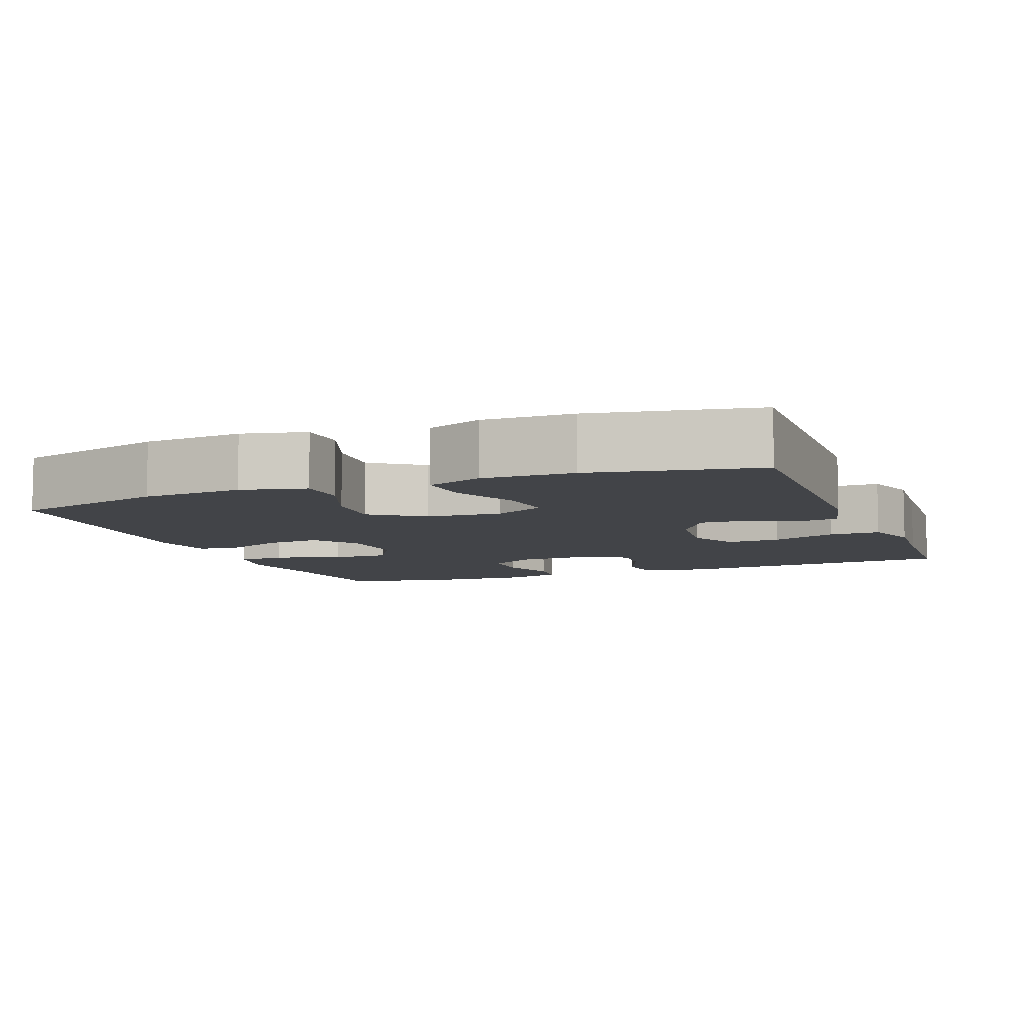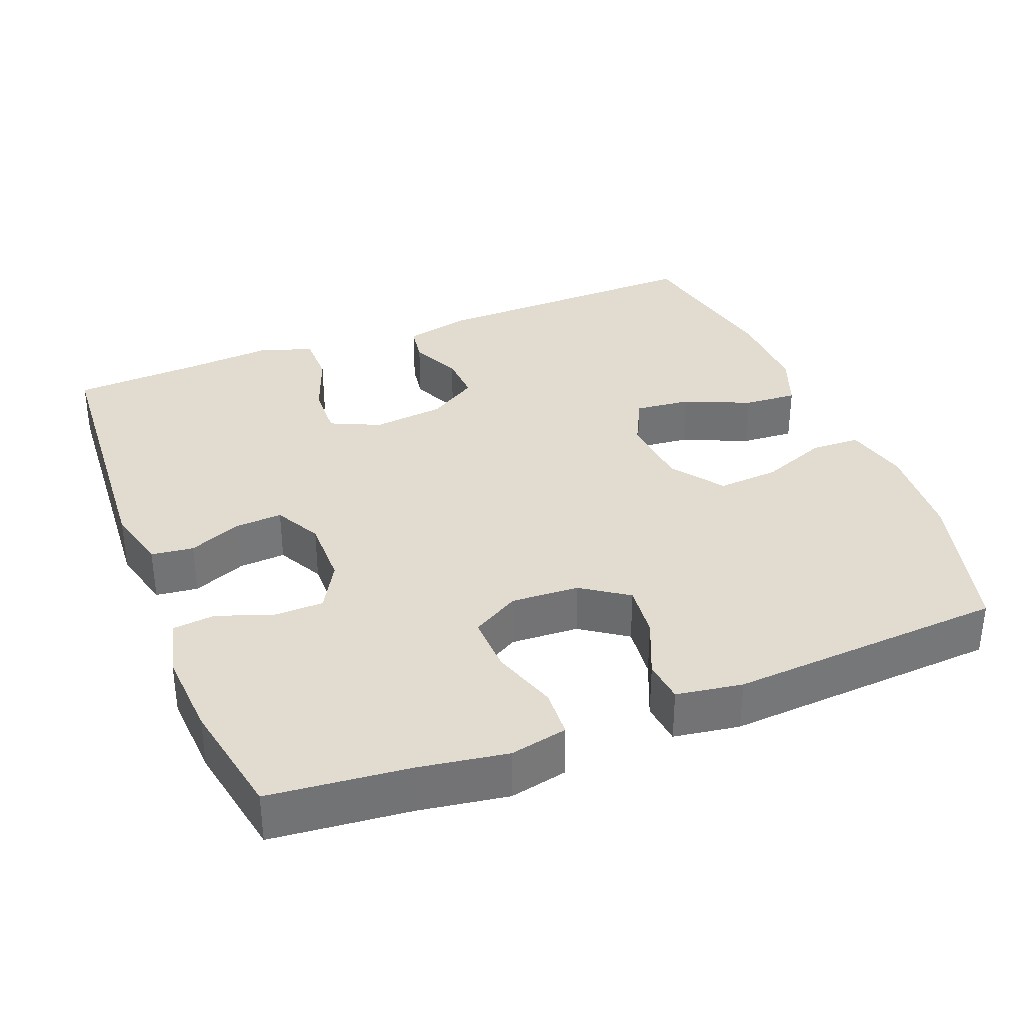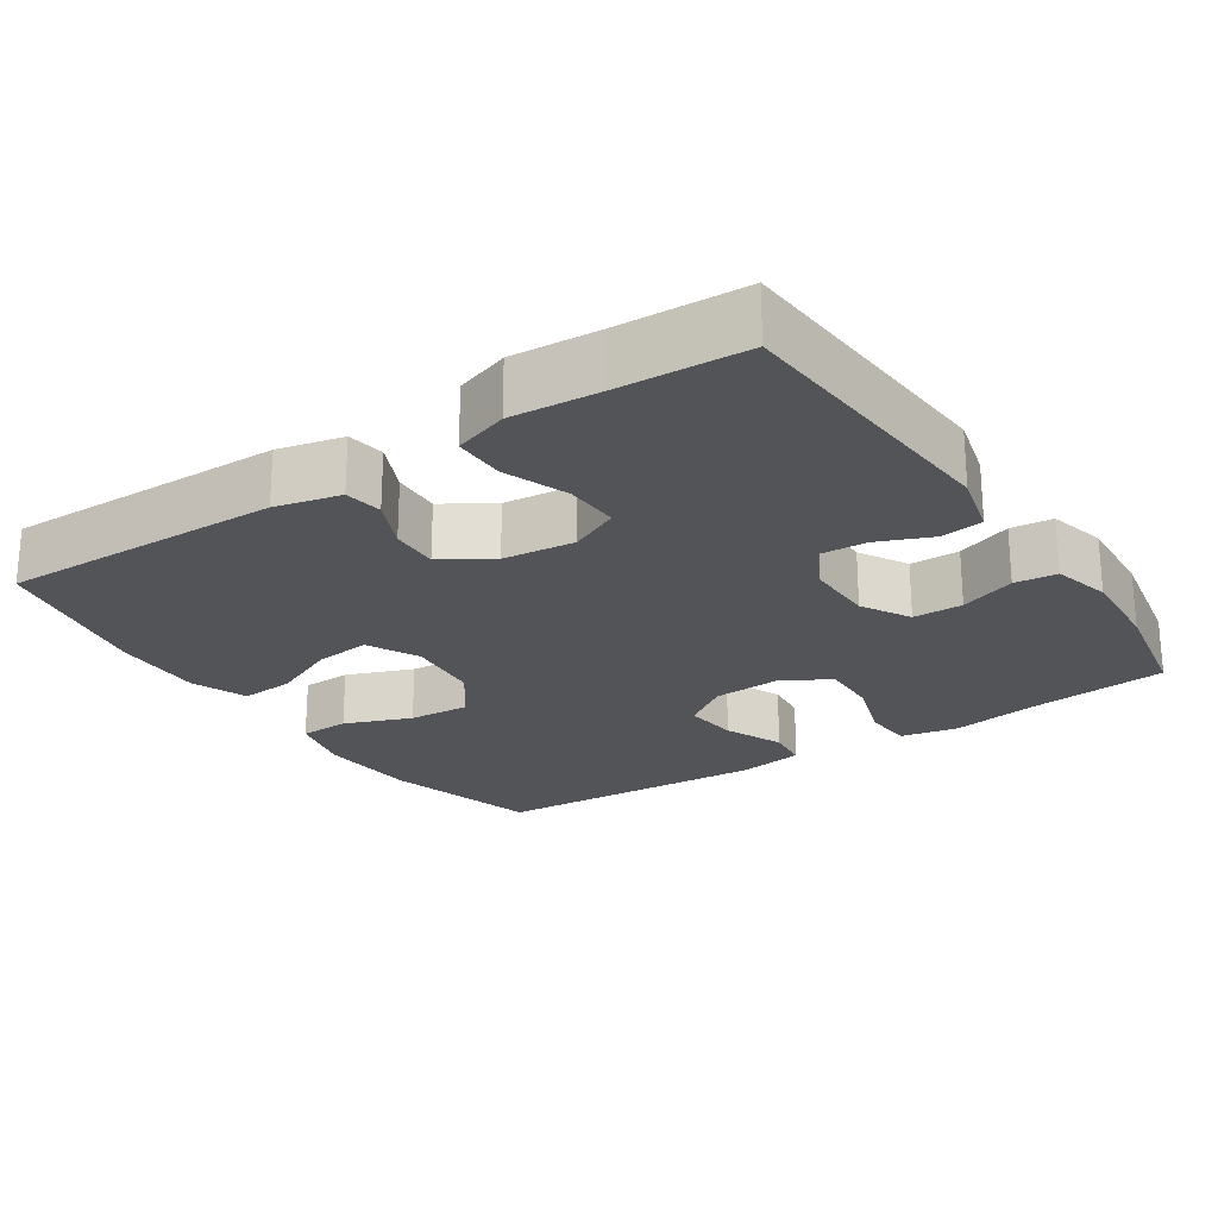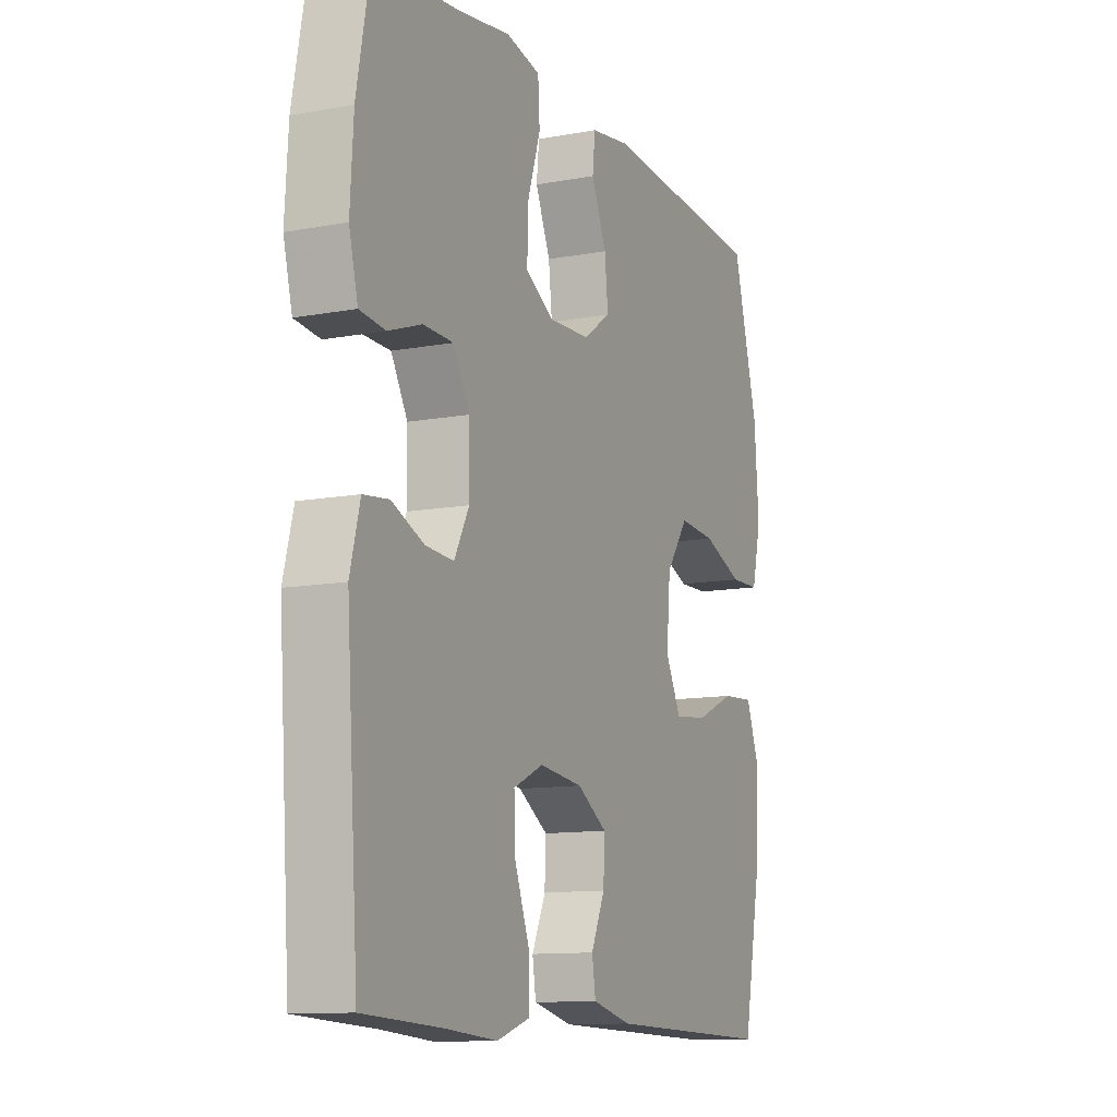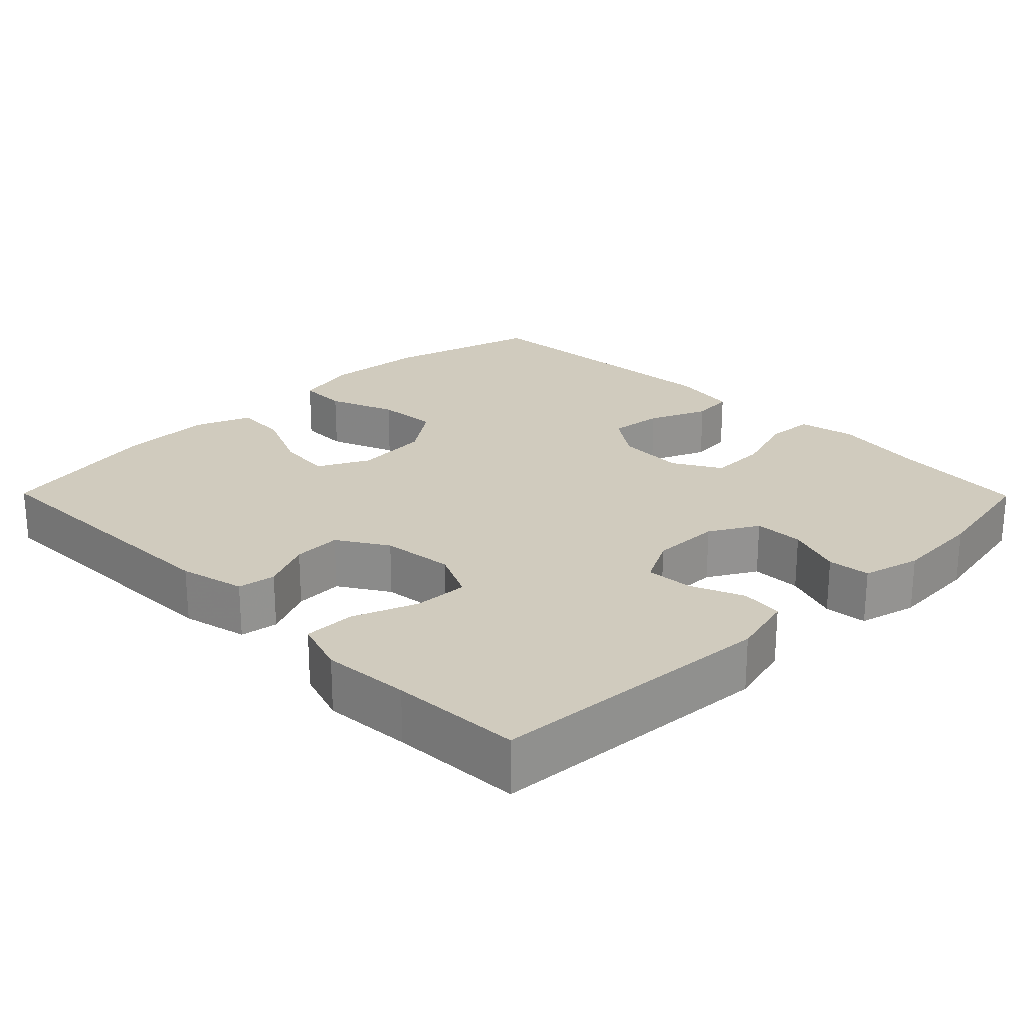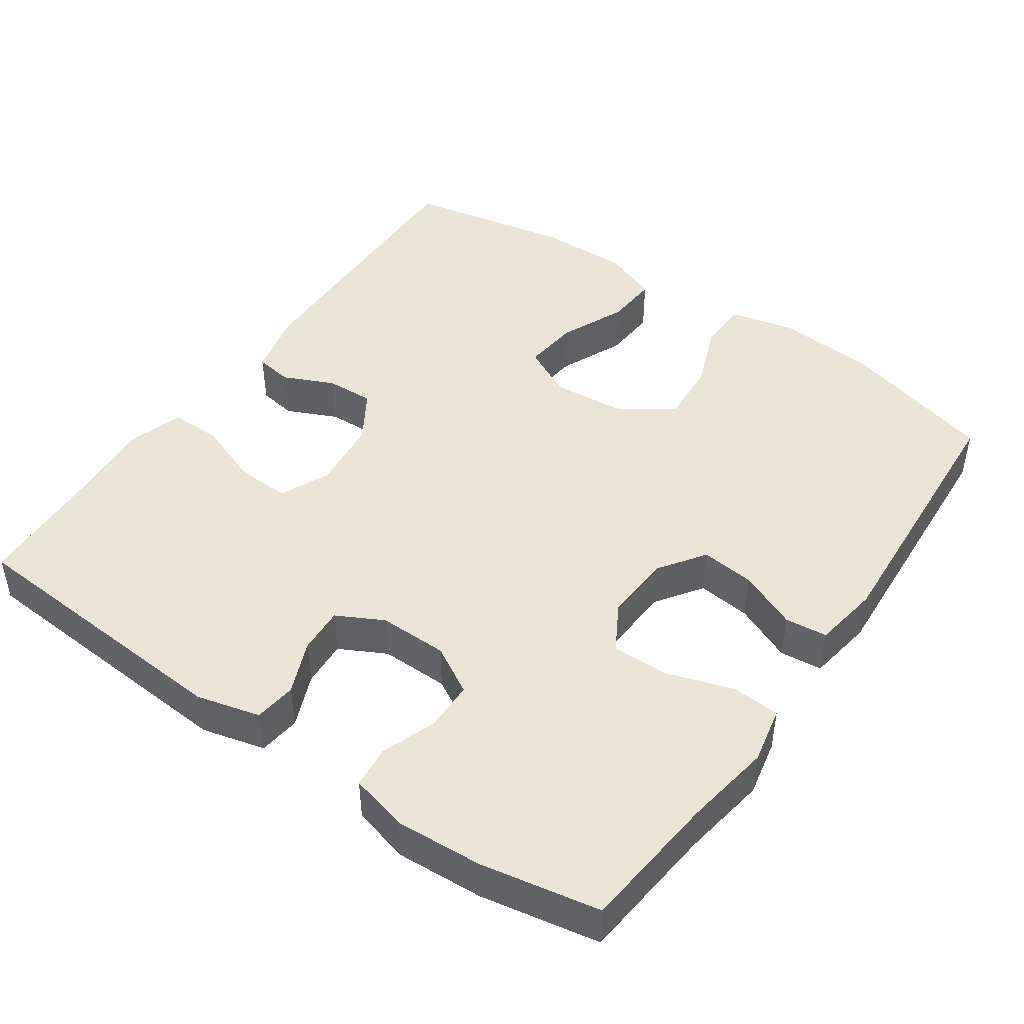
<metadata>
{"format":"obj","ext":"obj","renderer":"f3d","projection":"perspective","resolution":1024,"background":"white","views":[{"elev":-7.7,"azim":111.3,"up":"+Y"},{"elev":34.5,"azim":-21.6,"up":"+Y"},{"elev":-23.3,"azim":-146.3,"up":"+Y"},{"elev":-11.6,"azim":-65.8,"up":"+Z"},{"elev":23.4,"azim":-134.6,"up":"+Y"},{"elev":45.7,"azim":-55.2,"up":"+Y"}]}
</metadata>
<code>
v 0.5 0.07 -0.5
v 0.121 0.07 -0.492
v 0.033 0.07 -0.471
v 0.025 0.07 -0.42
v 0.056 0.07 -0.352
v 0.059 0.07 -0.287
v -0.008 0.07 -0.245
v -0.105 0.07 -0.234
v -0.172 0.07 -0.265
v -0.169 0.07 -0.338
v -0.136 0.07 -0.425
v -0.136 0.07 -0.494
v -0.209 0.07 -0.518
v -0.326 0.07 -0.509
v -0.5 0.07 -0.5
v -0.527 0.07 -0.116
v -0.505 0.07 -0.03
v -0.448 0.07 -0.023
v -0.376 0.07 -0.053
v -0.313 0.07 -0.057
v -0.28 0.07 0.006
v -0.281 0.07 0.099
v -0.318 0.07 0.164
v -0.385 0.07 0.165
v -0.46 0.07 0.138
v -0.517 0.07 0.144
v -0.537 0.07 0.222
v -0.53 0.07 0.34
v -0.5 0.07 0.5
v -0.313 0.07 0.519
v -0.194 0.07 0.538
v -0.117 0.07 0.522
v -0.113 0.07 0.457
v -0.142 0.07 0.368
v -0.144 0.07 0.29
v -0.08 0.07 0.253
v 0.012 0.07 0.258
v 0.074 0.07 0.301
v 0.066 0.07 0.374
v 0.032 0.07 0.453
v 0.038 0.07 0.51
v 0.127 0.07 0.524
v 0.5 0.07 0.5
v 0.557 0.07 0.291
v 0.567 0.07 0.156
v 0.546 0.07 0.069
v 0.479 0.07 0.067
v 0.389 0.07 0.102
v 0.306 0.07 0.108
v 0.256 0.07 0.038
v 0.247 0.07 -0.063
v 0.282 0.07 -0.132
v 0.357 0.07 -0.124
v 0.446 0.07 -0.085
v 0.518 0.07 -0.08
v 0.547 0.07 -0.155
v 0.544 0.07 -0.277
v 0.5 0 -0.5
v 0.121 0 -0.492
v 0.033 0 -0.471
v 0.025 0 -0.42
v 0.056 0 -0.352
v 0.059 0 -0.287
v -0.008 0 -0.245
v -0.105 0 -0.234
v -0.172 0 -0.265
v -0.169 0 -0.338
v -0.136 0 -0.425
v -0.136 0 -0.494
v -0.209 0 -0.518
v -0.326 0 -0.509
v -0.5 0 -0.5
v -0.527 0 -0.116
v -0.505 0 -0.03
v -0.448 0 -0.023
v -0.376 0 -0.053
v -0.313 0 -0.057
v -0.28 0 0.006
v -0.281 0 0.099
v -0.318 0 0.164
v -0.385 0 0.165
v -0.46 0 0.138
v -0.517 0 0.144
v -0.537 0 0.222
v -0.53 0 0.34
v -0.5 0 0.5
v -0.313 0 0.519
v -0.194 0 0.538
v -0.117 0 0.522
v -0.113 0 0.457
v -0.142 0 0.368
v -0.144 0 0.29
v -0.08 0 0.253
v 0.012 0 0.258
v 0.074 0 0.301
v 0.066 0 0.374
v 0.032 0 0.453
v 0.038 0 0.51
v 0.127 0 0.524
v 0.5 0 0.5
v 0.557 0 0.291
v 0.567 0 0.156
v 0.546 0 0.069
v 0.479 0 0.067
v 0.389 0 0.102
v 0.306 0 0.108
v 0.256 0 0.038
v 0.247 0 -0.063
v 0.282 0 -0.132
v 0.357 0 -0.124
v 0.446 0 -0.085
v 0.518 0 -0.08
v 0.547 0 -0.155
v 0.544 0 -0.277
f 3 4 5
f 2 3 5
f 1 2 5
f 57 1 5
f 56 57 5
f 55 56 5
f 54 55 5
f 53 54 5
f 52 53 5 6
f 51 52 6 7
f 50 51 7 8
f 49 50 8 9
f 46 47 48
f 45 46 48
f 44 45 48
f 43 44 48
f 42 43 48
f 41 42 48
f 40 41 48
f 39 40 48
f 38 39 48 49
f 37 38 49 9
f 32 33 34
f 31 32 34
f 30 31 34
f 30 34 35
f 29 30 35
f 28 29 35
f 27 28 35
f 26 27 35
f 25 26 35
f 24 25 35
f 23 24 35 36
f 17 18 19
f 16 17 19
f 15 16 19
f 14 15 19
f 14 19 20
f 13 14 20
f 12 13 20
f 11 12 20
f 10 11 20
f 9 10 20 21
f 22 23 36 37
f 9 21 22 37
f 62 61 60
f 62 60 59
f 62 59 58
f 62 58 114
f 62 114 113
f 62 113 112
f 62 112 111
f 62 111 110
f 63 62 110 109
f 64 63 109 108
f 65 64 108 107
f 66 65 107 106
f 105 104 103
f 105 103 102
f 105 102 101
f 105 101 100
f 105 100 99
f 105 99 98
f 105 98 97
f 105 97 96
f 106 105 96 95
f 66 106 95 94
f 91 90 89
f 91 89 88
f 91 88 87
f 92 91 87
f 92 87 86
f 92 86 85
f 92 85 84
f 92 84 83
f 92 83 82
f 92 82 81
f 93 92 81 80
f 76 75 74
f 76 74 73
f 76 73 72
f 76 72 71
f 77 76 71
f 77 71 70
f 77 70 69
f 77 69 68
f 77 68 67
f 78 77 67 66
f 94 93 80 79
f 94 79 78 66
f 1 58 59 2
f 2 59 60 3
f 3 60 61 4
f 4 61 62 5
f 5 62 63 6
f 6 63 64 7
f 7 64 65 8
f 8 65 66 9
f 9 66 67 10
f 10 67 68 11
f 11 68 69 12
f 12 69 70 13
f 13 70 71 14
f 14 71 72 15
f 15 72 73 16
f 16 73 74 17
f 17 74 75 18
f 18 75 76 19
f 19 76 77 20
f 20 77 78 21
f 21 78 79 22
f 22 79 80 23
f 23 80 81 24
f 24 81 82 25
f 25 82 83 26
f 26 83 84 27
f 27 84 85 28
f 28 85 86 29
f 29 86 87 30
f 30 87 88 31
f 31 88 89 32
f 32 89 90 33
f 33 90 91 34
f 34 91 92 35
f 35 92 93 36
f 36 93 94 37
f 37 94 95 38
f 38 95 96 39
f 39 96 97 40
f 40 97 98 41
f 41 98 99 42
f 42 99 100 43
f 43 100 101 44
f 44 101 102 45
f 45 102 103 46
f 46 103 104 47
f 47 104 105 48
f 48 105 106 49
f 49 106 107 50
f 50 107 108 51
f 51 108 109 52
f 52 109 110 53
f 53 110 111 54
f 54 111 112 55
f 55 112 113 56
f 56 113 114 57
f 57 114 58 1

</code>
